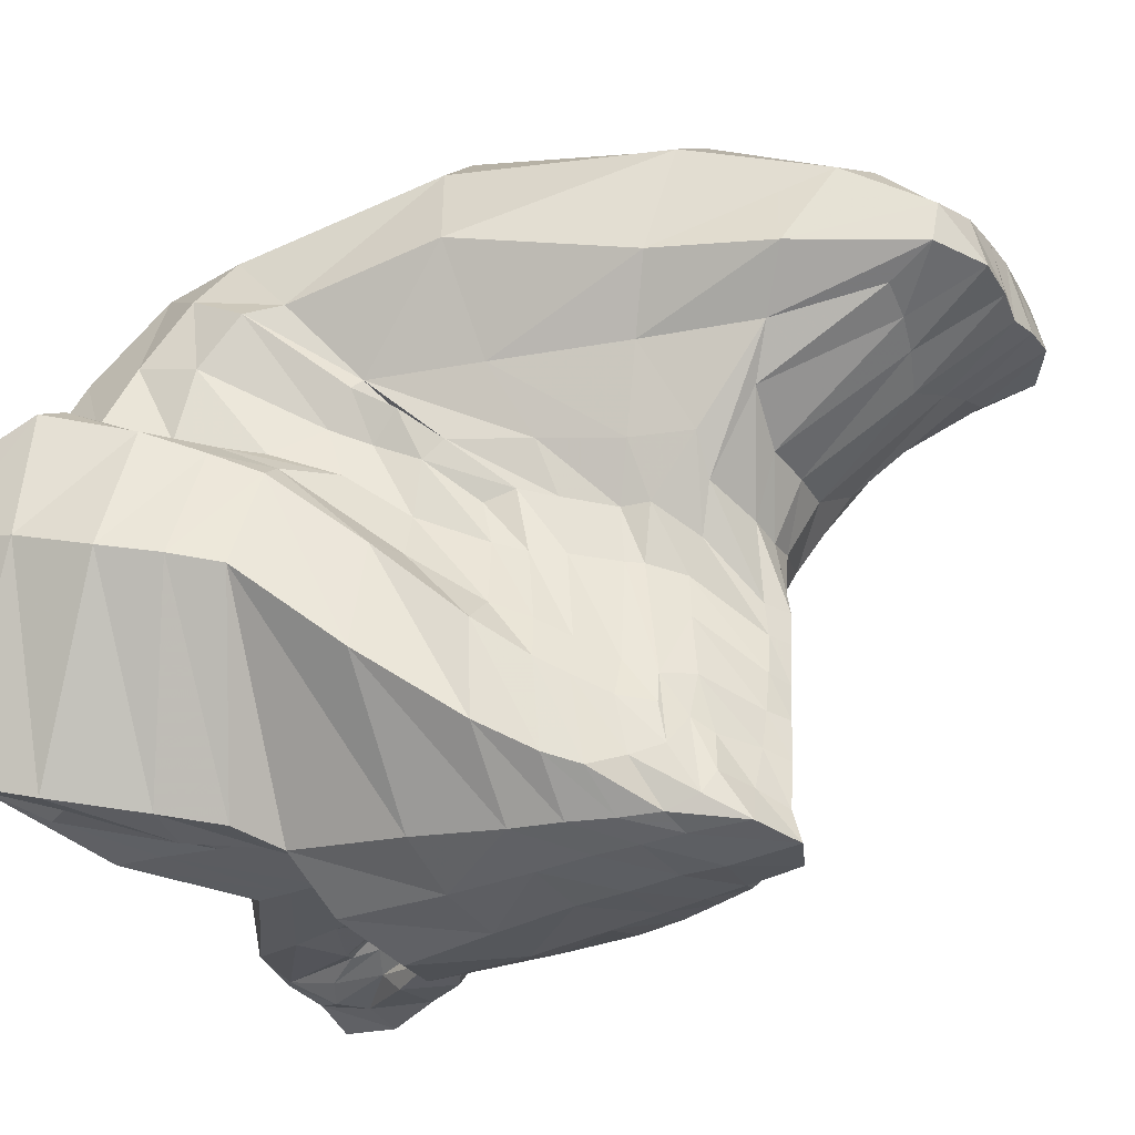
<metadata>
{"format":"obj","ext":"obj","renderer":"f3d","projection":"perspective","resolution":1024,"background":"white","views":[{"elev":-30.9,"azim":118.2,"up":"+Y"}]}
</metadata>
<code>
v -0.03036 0.05395 -0.01608
v -0.02814 0.05321 -0.02052
v -0.01601 0.03791 -0.01885
v -0.01912 0.03846 -0.01458
v -0.01498 0.03807 -0.01404
v -0.01147 0.03805 -0.01899
v -0.02584 0.05255 -0.02418
v -0.01225 0.03704 -0.02119
v -0.009184 0.03705 -0.02244
v -0.02833 0.06399 -0.01755
v -0.02555 0.06248 -0.02169
v -0.02519 0.06513 -0.01731
v -0.02388 0.06408 -0.02125
v -0.02363 0.06078 -0.02533
v -0.02201 0.06209 -0.02532
v -0.01556 0.03991 -0.01209
v -0.01335 0.04047 -0.01724
v -0.008367 0.04035 -0.02166
v -0.02397 0.06571 -0.01735
v -0.02118 0.06428 -0.02372
v -0.01845 0.06257 -0.0285
v -0.01355 0.04115 -0.01295
v -0.01072 0.04323 -0.01887
v -0.008781 0.04178 -0.01955
v -0.005617 0.04006 -0.02265
v -0.006128 0.04049 -0.02188
v 1.338e-09 0.04025 -0.02316
v 1.338e-09 0.04049 -0.02192
v -0.006356 0.03399 -0.0218
v -0.01135 0.03638 -0.03045
v -0.006059 0.03409 -0.03065
v -0.006546 0.03567 -0.02174
v 1.338e-09 0.03249 -0.02357
v 1.338e-09 0.03345 -0.03096
v 1.338e-09 0.03569 -0.02326
v -0.009569 0.04073 -0.004418
v -0.02049 0.04324 3.971e-05
v -0.01789 0.04221 -0.001811
v -0.009077 0.0408 -0.008107
v -0.009867 0.04774 -0.002746
v -0.02149 0.04916 -0.0003043
v 1.338e-09 0.04037 -0.01072
v 1.338e-09 0.04042 -0.01346
v 1.338e-09 0.04787 -0.004472
v -0.009758 0.05654 -0.001969
v -0.02161 0.05869 -0.001485
v 1.338e-09 0.05672 -0.002984
v -0.009078 0.06577 -0.002596
v -0.02034 0.06743 -0.003496
v 1.338e-09 0.06599 -0.003582
v -0.01897 0.03997 -0.005618
v -0.01685 0.04073 -0.0067
v -0.02126 0.04633 -0.03138
v -0.01722 0.05524 -0.03319
v -0.01556 0.05933 -0.0328
v -0.02025 0.05489 -0.03214
v -0.00562 0.03454 -0.03744
v 1.338e-09 0.03419 -0.03761
v -0.01006 0.03589 -0.03767
v -0.01611 0.04144 -0.03812
v -0.01704 0.04887 -0.03846
v -0.01467 0.05122 -0.03855
v -0.01345 0.05682 -0.03811
v -0.03175 0.05574 -0.009919
v -0.02392 0.03908 -0.008289
v -0.02056 0.03971 -0.007828
v -0.0264 0.05535 -0.003402
v -0.03236 0.05675 -0.003773
v -0.02627 0.04063 -0.002057
v -0.02252 0.04178 -0.00197
v -0.02755 0.06404 -0.005483
v -0.03247 0.06242 -0.004588
v -0.02922 0.06701 -0.01154
v -0.03218 0.06512 -0.01145
v -0.02511 0.06729 -0.005992
v -0.0262 0.06723 -0.01209
v 1.338e-09 0.07423 -0.006717
v -0.008618 0.07504 -0.005234
v -0.01947 0.07409 -0.006894
v -0.02233 0.07454 -0.007741
v -0.02414 0.07317 -0.01378
v -0.02394 0.07161 -0.01893
v -0.01852 0.06685 -0.02713
v -0.01703 0.06545 -0.03012
v -0.01574 0.06393 -0.03349
v -0.01326 0.06054 -0.03721
v -0.00543 0.03489 -0.04188
v 1.338e-09 0.03439 -0.0418
v -0.005049 0.03508 -0.04535
v 1.338e-09 0.03473 -0.0459
v -0.009141 0.0359 -0.04166
v -0.00796 0.03594 -0.04505
v -0.004147 0.03549 -0.05349
v 1.338e-09 0.03509 -0.0552
v 1.338e-09 0.03466 -0.04946
v -0.004802 0.03531 -0.04869
v -0.002639 0.03866 -0.05299
v 1.338e-09 0.0378 -0.05447
v -0.006455 0.0372 -0.05066
v -0.007012 0.03611 -0.04816
v -0.005817 0.03893 -0.05167
v -0.005052 0.04221 -0.05124
v -0.00177 0.04205 -0.05327
v 1.338e-09 0.04139 -0.05472
v -0.006123 0.04652 -0.05053
v -0.001696 0.04493 -0.05363
v 1.338e-09 0.04465 -0.05477
v -0.005988 0.05134 -0.05009
v -0.001795 0.04781 -0.05395
v 1.338e-09 0.04742 -0.05486
v -0.005772 0.05479 -0.04987
v -0.001615 0.0509 -0.05401
v 1.338e-09 0.0507 -0.05498
v -0.006059 0.05748 -0.05114
v -0.001917 0.05342 -0.05388
v 1.338e-09 0.05316 -0.05511
v -0.01326 0.03935 -0.04196
v -0.01148 0.03859 -0.04438
v -0.008231 0.04059 -0.04902
v -0.009626 0.03957 -0.04678
v -0.006466 0.04319 -0.04999
v -0.008053 0.04625 -0.04846
v -0.008524 0.04373 -0.04856
v -0.01043 0.04399 -0.0462
v -0.009513 0.04713 -0.04631
v -0.01255 0.04518 -0.04388
v -0.01418 0.04631 -0.04185
v -0.01177 0.04848 -0.04373
v -0.01359 0.04967 -0.04161
v -0.01239 0.056 -0.04051
v -0.01076 0.05603 -0.04274
v -0.007991 0.05534 -0.04748
v -0.0089 0.05531 -0.04633
v -0.01273 0.06129 -0.03967
v -0.0113 0.06062 -0.04234
v -0.008777 0.0598 -0.0484
v -0.009272 0.0597 -0.04623
v -0.007445 0.06117 -0.05245
v -0.002697 0.05982 -0.05386
v 1.338e-09 0.05932 -0.05406
v -0.01544 0.06538 -0.03519
v -0.01303 0.06492 -0.04133
v -0.00968 0.06412 -0.05256
v -0.01108 0.06412 -0.04773
v 1.338e-09 0.08814 -0.01856
v -0.007582 0.08751 -0.01738
v 1.338e-09 0.09153 -0.03614
v -0.00661 0.09185 -0.03537
v -0.017 0.08601 -0.01667
v -0.01386 0.09119 -0.0362
v -0.01604 0.07061 -0.03883
v -0.01824 0.07052 -0.02982
v -0.02226 0.07632 -0.02525
v -0.02119 0.07874 -0.03793
v -0.02162 0.08215 -0.02036
v -0.01882 0.08656 -0.03662
v 1.338e-09 0.08841 -0.05317
v -0.004108 0.08942 -0.05372
v -0.009747 0.0889 -0.05413
v -0.01322 0.07073 -0.04962
v -0.01636 0.07595 -0.05193
v -0.01557 0.0846 -0.05436
v -0.003941 0.06446 -0.05607
v 1.338e-09 0.06416 -0.05641
v -0.008525 0.06729 -0.05679
v 1.338e-09 0.04056 -0.01966
v -0.006652 0.04075 -0.01972
v 1.338e-09 0.04052 -0.01792
v -0.007215 0.04098 -0.01696
v 1.338e-09 0.04048 -0.01619
v -0.00809 0.04089 -0.01239
v -0.008686 0.04098 -0.01844
v -0.009544 0.04132 -0.01562
v -0.0129 0.04085 -0.01036
v -0.01033 0.04234 -0.01761
v -0.012 0.04242 -0.01441
v -0.01446 0.04136 -0.009821
v -0.01395 0.07494 -0.06155
v -0.0108 0.071 -0.05883
v -0.01205 0.08125 -0.06535
v -0.007002 0.08392 -0.06632
v -0.002895 0.08409 -0.06642
v 1.338e-09 0.08282 -0.06637
v -0.003219 0.07018 -0.06675
v 1.338e-09 0.06882 -0.06555
v -0.006003 0.0712 -0.06739
v -0.008944 0.07228 -0.06757
v -0.01019 0.07379 -0.0715
v -0.009876 0.0771 -0.07199
v -0.005952 0.07795 -0.07291
v -0.002571 0.07809 -0.07312
v 1.338e-09 0.07779 -0.07338
v -0.002729 0.07304 -0.074
v 1.338e-09 0.07251 -0.07364
v -0.005932 0.07351 -0.07393
v -0.02285 0.07889 -0.01736
v -0.02019 0.08199 -0.01315
v -0.02362 0.07561 -0.02244
v -0.019 0.06962 -0.02925
v -0.01751 0.06776 -0.0323
v -0.01104 0.06549 -0.03411
v -0.008557 0.06201 -0.03789
v 0.02814 0.05321 -0.02052
v 0.03036 0.05395 -0.01608
v 0.01912 0.03846 -0.01458
v 0.01601 0.03791 -0.01885
v 0.01498 0.03807 -0.01404
v 0.01147 0.03805 -0.01899
v 0.02584 0.05255 -0.02418
v 0.01225 0.03704 -0.02119
v 0.009184 0.03705 -0.02244
v 0.02555 0.06248 -0.02169
v 0.02833 0.06399 -0.01755
v 0.02388 0.06408 -0.02125
v 0.02519 0.06513 -0.01731
v 0.02363 0.06078 -0.02533
v 0.02201 0.06209 -0.02532
v 0.01556 0.03991 -0.01209
v 0.01335 0.04047 -0.01724
v 0.008367 0.04035 -0.02166
v 0.02118 0.06428 -0.02372
v 0.02397 0.06571 -0.01735
v 0.01845 0.06257 -0.0285
v 0.01355 0.04115 -0.01295
v 0.01072 0.04323 -0.01887
v 0.008781 0.04178 -0.01955
v 0.006128 0.04049 -0.02188
v 0.005617 0.04006 -0.02265
v 0.006356 0.03399 -0.0218
v 0.006059 0.03409 -0.03065
v 0.01135 0.03638 -0.03045
v 0.006546 0.03567 -0.02174
v 0.02049 0.04324 3.961e-05
v 0.009569 0.04073 -0.004418
v 0.009077 0.0408 -0.008107
v 0.01789 0.04221 -0.001811
v 0.02149 0.04916 -0.0003041
v 0.009867 0.04774 -0.002746
v 0.02161 0.05869 -0.001485
v 0.009758 0.05654 -0.001969
v 0.02034 0.06743 -0.003496
v 0.009078 0.06577 -0.002597
v 0.01685 0.04073 -0.0067
v 0.01897 0.03997 -0.005618
v 0.02126 0.04633 -0.03138
v 0.01722 0.05524 -0.03319
v 0.01556 0.05933 -0.0328
v 0.02025 0.05489 -0.03214
v 0.00562 0.03454 -0.03744
v 0.01006 0.03589 -0.03767
v 0.01611 0.04144 -0.03812
v 0.01704 0.04887 -0.03846
v 0.01467 0.05122 -0.03855
v 0.01345 0.05682 -0.03811
v 0.03175 0.05574 -0.009919
v 0.02392 0.03908 -0.008289
v 0.02056 0.03971 -0.007828
v 0.03236 0.05675 -0.003774
v 0.02627 0.04063 -0.002058
v 0.0264 0.05535 -0.003402
v 0.02252 0.04178 -0.00197
v 0.02755 0.06404 -0.005483
v 0.02922 0.06701 -0.01154
v 0.03247 0.06242 -0.004589
v 0.03218 0.06512 -0.01145
v 0.02511 0.06729 -0.005992
v 0.0262 0.06723 -0.01209
v 0.008618 0.07504 -0.005235
v 0.01947 0.07409 -0.006894
v 0.02233 0.07454 -0.007741
v 0.02414 0.07317 -0.01378
v 0.02394 0.07161 -0.01893
v 0.01852 0.06685 -0.02713
v 0.01703 0.06545 -0.03012
v 0.01574 0.06393 -0.03349
v 0.01326 0.06054 -0.03721
v 0.00543 0.03489 -0.04188
v 0.005049 0.03508 -0.04535
v 0.009141 0.0359 -0.04166
v 0.00796 0.03594 -0.04505
v 0.004147 0.03549 -0.05349
v 0.004802 0.03531 -0.04869
v 0.002639 0.03866 -0.05299
v 0.006455 0.0372 -0.05066
v 0.007012 0.03611 -0.04816
v 0.005817 0.03893 -0.05167
v 0.00177 0.04205 -0.05327
v 0.005052 0.04221 -0.05124
v 0.001696 0.04493 -0.05363
v 0.006123 0.04652 -0.05053
v 0.001795 0.04781 -0.05395
v 0.005988 0.05134 -0.05009
v 0.001615 0.0509 -0.05401
v 0.005772 0.05479 -0.04987
v 0.001917 0.05342 -0.05388
v 0.006059 0.05748 -0.05114
v 0.01326 0.03935 -0.04196
v 0.01148 0.03859 -0.04438
v 0.008231 0.04059 -0.04902
v 0.009626 0.03957 -0.04678
v 0.006466 0.04319 -0.04999
v 0.008053 0.04625 -0.04846
v 0.008524 0.04373 -0.04856
v 0.01043 0.04399 -0.0462
v 0.009513 0.04713 -0.04631
v 0.01255 0.04518 -0.04388
v 0.01418 0.04631 -0.04185
v 0.01177 0.04848 -0.04373
v 0.01359 0.04967 -0.04161
v 0.01239 0.056 -0.04051
v 0.01076 0.05603 -0.04274
v 0.007991 0.05534 -0.04748
v 0.0089 0.05531 -0.04633
v 0.01273 0.06129 -0.03967
v 0.0113 0.06062 -0.04234
v 0.008777 0.0598 -0.0484
v 0.009272 0.0597 -0.04623
v 0.002697 0.05982 -0.05386
v 0.007445 0.06117 -0.05245
v 0.01544 0.06538 -0.03519
v 0.01303 0.06492 -0.04133
v 0.00968 0.06412 -0.05256
v 0.01108 0.06412 -0.04773
v 0.007582 0.08751 -0.01738
v 0.00661 0.09185 -0.03537
v 0.017 0.08601 -0.01667
v 0.01386 0.09119 -0.0362
v 0.01824 0.07052 -0.02982
v 0.01604 0.07061 -0.03883
v 0.02119 0.07874 -0.03793
v 0.02226 0.07632 -0.02525
v 0.01882 0.08656 -0.03662
v 0.02162 0.08215 -0.02036
v 0.004108 0.08942 -0.05372
v 0.009747 0.0889 -0.05413
v 0.01322 0.07073 -0.04962
v 0.01636 0.07595 -0.05193
v 0.01557 0.0846 -0.05436
v 0.003941 0.06446 -0.05607
v 0.008525 0.06729 -0.05679
v 0.006652 0.04075 -0.01972
v 0.007215 0.04098 -0.01696
v 0.00809 0.04089 -0.01239
v 0.008686 0.04098 -0.01844
v 0.009544 0.04132 -0.01562
v 0.0129 0.04085 -0.01036
v 0.01033 0.04234 -0.01761
v 0.012 0.04242 -0.01441
v 0.01446 0.04136 -0.009821
v 0.0108 0.071 -0.05883
v 0.01395 0.07494 -0.06155
v 0.01205 0.08125 -0.06535
v 0.007002 0.08392 -0.06632
v 0.002895 0.08409 -0.06642
v 0.003219 0.07018 -0.06675
v 0.006003 0.0712 -0.06739
v 0.008944 0.07228 -0.06757
v 0.01019 0.07379 -0.0715
v 0.009876 0.0771 -0.07199
v 0.005952 0.07795 -0.07291
v 0.002571 0.07809 -0.07312
v 0.002729 0.07304 -0.074
v 0.005932 0.07351 -0.07393
v 0.02019 0.08199 -0.01315
v 0.02285 0.07889 -0.01736
v 0.02362 0.07561 -0.02244
v 0.019 0.06962 -0.02925
v 0.01751 0.06776 -0.0323
v 0.01104 0.06549 -0.03411
v 0.008557 0.06201 -0.03789
f 1 2 3
f 1 3 4
f 5 4 3
f 5 3 6
f 2 7 8
f 2 8 3
f 6 3 8
f 6 8 9
f 10 11 2
f 10 2 1
f 12 13 11
f 12 11 10
f 11 14 7
f 11 7 2
f 13 15 14
f 13 14 11
f 16 5 6
f 16 6 17
f 17 6 9
f 17 9 18
f 19 20 13
f 19 13 12
f 20 21 15
f 20 15 13
f 22 16 17
f 22 17 23
f 23 17 18
f 23 18 24
f 24 18 25
f 24 25 26
f 26 25 27
f 26 27 28
f 29 8 30
f 29 30 31
f 29 32 9
f 29 9 8
f 33 29 31
f 33 31 34
f 33 35 32
f 33 32 29
f 32 25 18
f 32 18 9
f 35 27 25
f 35 25 32
f 36 37 38
f 36 38 39
f 36 40 41
f 36 41 37
f 42 36 39
f 42 39 43
f 42 44 40
f 42 40 36
f 40 45 46
f 40 46 41
f 44 47 45
f 44 45 40
f 45 48 49
f 45 49 46
f 47 50 48
f 47 48 45
f 38 37 51
f 38 51 52
f 52 51 16
f 52 16 22
f 8 7 53
f 8 53 30
f 54 15 21
f 54 21 55
f 7 14 56
f 7 56 53
f 14 15 54
f 14 54 56
f 31 57 58
f 31 58 34
f 30 59 57
f 30 57 31
f 30 53 60
f 30 60 59
f 53 56 61
f 53 61 60
f 56 54 62
f 56 62 61
f 54 55 63
f 54 63 62
f 64 1 4
f 64 4 65
f 4 5 66
f 4 66 65
f 67 68 69
f 67 69 70
f 68 64 65
f 68 65 69
f 65 66 70
f 65 70 69
f 16 51 66
f 16 66 5
f 51 37 70
f 51 70 66
f 37 41 67
f 37 67 70
f 41 46 71
f 41 71 67
f 67 71 72
f 67 72 68
f 71 73 74
f 71 74 72
f 64 68 72
f 64 72 74
f 73 12 10
f 73 10 74
f 1 64 74
f 1 74 10
f 46 49 75
f 46 75 71
f 73 71 75
f 73 75 76
f 12 73 76
f 12 76 19
f 50 77 78
f 50 78 48
f 48 78 79
f 48 79 49
f 75 80 81
f 75 81 76
f 49 79 80
f 49 80 75
f 76 81 82
f 76 82 19
f 19 82 83
f 19 83 20
f 20 83 84
f 20 84 21
f 21 84 85
f 21 85 55
f 55 85 86
f 55 86 63
f 87 88 58
f 87 58 57
f 89 90 88
f 89 88 87
f 91 87 57
f 91 57 59
f 92 89 87
f 92 87 91
f 93 94 95
f 93 95 96
f 93 97 98
f 93 98 94
f 99 93 96
f 99 96 100
f 99 101 97
f 99 97 93
f 101 102 103
f 101 103 97
f 97 103 104
f 97 104 98
f 102 105 106
f 102 106 103
f 103 106 107
f 103 107 104
f 105 108 109
f 105 109 106
f 106 109 110
f 106 110 107
f 108 111 112
f 108 112 109
f 109 112 113
f 109 113 110
f 111 114 115
f 111 115 112
f 112 115 116
f 112 116 113
f 117 91 59
f 117 59 60
f 118 92 91
f 118 91 117
f 119 99 100
f 119 100 120
f 119 121 101
f 119 101 99
f 101 121 105
f 101 105 102
f 121 122 108
f 121 108 105
f 123 119 120
f 123 120 124
f 122 123 124
f 122 124 125
f 123 122 121
f 123 121 119
f 126 118 117
f 126 117 127
f 128 126 127
f 128 127 129
f 127 117 60
f 127 60 61
f 129 127 61
f 129 61 62
f 130 129 62
f 130 62 63
f 131 128 129
f 131 129 130
f 132 122 125
f 132 125 133
f 122 132 111
f 122 111 108
f 134 130 63
f 134 63 86
f 135 131 130
f 135 130 134
f 136 132 133
f 136 133 137
f 132 136 114
f 132 114 111
f 114 138 139
f 114 139 115
f 115 139 140
f 115 140 116
f 141 134 86
f 141 86 85
f 142 135 134
f 142 134 141
f 143 136 137
f 143 137 144
f 136 143 138
f 136 138 114
f 78 77 145
f 78 145 146
f 146 145 147
f 146 147 148
f 79 78 146
f 79 146 149
f 149 146 148
f 149 148 150
f 151 152 153
f 151 153 154
f 154 153 155
f 154 155 156
f 156 155 149
f 156 149 150
f 148 147 157
f 148 157 158
f 150 148 158
f 150 158 159
f 160 151 154
f 160 154 161
f 161 154 156
f 161 156 162
f 162 156 150
f 162 150 159
f 139 163 164
f 139 164 140
f 138 165 163
f 138 163 139
f 26 28 166
f 26 166 167
f 167 166 168
f 167 168 169
f 169 168 170
f 169 170 171
f 171 170 43
f 171 43 39
f 24 26 167
f 24 167 172
f 172 167 169
f 172 169 173
f 173 169 171
f 173 171 174
f 174 171 39
f 174 39 38
f 23 24 172
f 23 172 175
f 175 172 173
f 175 173 176
f 176 173 174
f 176 174 177
f 177 174 38
f 177 38 52
f 23 175 176
f 23 176 22
f 22 176 177
f 22 177 52
f 161 178 179
f 161 179 160
f 162 180 178
f 162 178 161
f 159 181 180
f 159 180 162
f 158 182 181
f 158 181 159
f 157 183 182
f 157 182 158
f 163 184 185
f 163 185 164
f 165 186 184
f 165 184 163
f 179 187 186
f 179 186 165
f 178 188 187
f 178 187 179
f 180 189 188
f 180 188 178
f 181 190 189
f 181 189 180
f 182 191 190
f 182 190 181
f 183 192 191
f 183 191 182
f 193 191 192
f 193 192 194
f 195 190 191
f 195 191 193
f 188 189 190
f 188 190 195
f 195 186 187
f 195 187 188
f 193 184 186
f 193 186 195
f 194 185 184
f 194 184 193
f 144 137 135
f 144 135 142
f 137 133 131
f 137 131 135
f 133 125 128
f 133 128 131
f 124 120 118
f 124 118 126
f 125 124 126
f 125 126 128
f 120 100 92
f 120 92 118
f 100 96 89
f 100 89 92
f 96 95 90
f 96 90 89
f 143 179 165
f 143 165 138
f 144 160 179
f 144 179 143
f 142 151 160
f 142 160 144
f 196 197 149
f 196 149 155
f 197 80 79
f 197 79 149
f 80 197 196
f 80 196 81
f 198 196 155
f 198 155 153
f 81 196 198
f 81 198 82
f 199 198 153
f 199 153 152
f 82 198 199
f 82 199 83
f 200 199 152
f 200 152 201
f 83 199 200
f 83 200 84
f 141 200 201
f 141 201 202
f 84 200 141
f 84 141 85
f 152 141 202
f 152 202 201
f 141 152 151
f 141 151 142
f 203 204 205
f 203 205 206
f 205 207 208
f 205 208 206
f 209 203 206
f 209 206 210
f 206 208 211
f 206 211 210
f 212 213 204
f 212 204 203
f 213 212 214
f 213 214 215
f 216 212 203
f 216 203 209
f 212 216 217
f 212 217 214
f 207 218 219
f 207 219 208
f 208 219 220
f 208 220 211
f 221 222 215
f 221 215 214
f 223 221 214
f 223 214 217
f 218 224 225
f 218 225 219
f 219 225 226
f 219 226 220
f 220 226 227
f 220 227 228
f 228 227 28
f 228 28 27
f 210 229 230
f 210 230 231
f 210 211 232
f 210 232 229
f 229 33 34
f 229 34 230
f 229 232 35
f 229 35 33
f 211 220 228
f 211 228 232
f 232 228 27
f 232 27 35
f 233 234 235
f 233 235 236
f 233 237 238
f 233 238 234
f 234 42 43
f 234 43 235
f 234 238 44
f 234 44 42
f 237 239 240
f 237 240 238
f 238 240 47
f 238 47 44
f 239 241 242
f 239 242 240
f 240 242 50
f 240 50 47
f 233 236 243
f 233 243 244
f 244 243 224
f 244 224 218
f 209 210 231
f 209 231 245
f 217 246 247
f 217 247 223
f 216 209 245
f 216 245 248
f 217 216 248
f 217 248 246
f 34 58 249
f 34 249 230
f 230 249 250
f 230 250 231
f 245 231 250
f 245 250 251
f 246 248 252
f 246 252 253
f 248 245 251
f 248 251 252
f 247 246 253
f 247 253 254
f 204 255 256
f 204 256 205
f 207 205 256
f 207 256 257
f 255 258 259
f 255 259 256
f 258 260 261
f 258 261 259
f 257 256 259
f 257 259 261
f 244 218 207
f 244 207 257
f 237 233 261
f 237 261 260
f 233 244 257
f 233 257 261
f 239 237 260
f 239 260 262
f 263 262 264
f 263 264 265
f 262 260 258
f 262 258 264
f 258 255 265
f 258 265 264
f 215 263 265
f 215 265 213
f 255 204 213
f 255 213 265
f 241 239 262
f 241 262 266
f 262 263 267
f 262 267 266
f 263 215 222
f 263 222 267
f 77 50 242
f 77 242 268
f 268 242 241
f 268 241 269
f 270 266 267
f 270 267 271
f 266 270 269
f 266 269 241
f 271 267 222
f 271 222 272
f 272 222 221
f 272 221 273
f 273 221 223
f 273 223 274
f 274 223 247
f 274 247 275
f 275 247 254
f 275 254 276
f 88 277 249
f 88 249 58
f 90 278 277
f 90 277 88
f 277 279 250
f 277 250 249
f 278 280 279
f 278 279 277
f 94 281 282
f 94 282 95
f 94 98 283
f 94 283 281
f 281 284 285
f 281 285 282
f 281 283 286
f 281 286 284
f 283 287 288
f 283 288 286
f 98 104 287
f 98 287 283
f 287 289 290
f 287 290 288
f 104 107 289
f 104 289 287
f 289 291 292
f 289 292 290
f 107 110 291
f 107 291 289
f 291 293 294
f 291 294 292
f 110 113 293
f 110 293 291
f 293 295 296
f 293 296 294
f 113 116 295
f 113 295 293
f 279 297 251
f 279 251 250
f 280 298 297
f 280 297 279
f 284 299 300
f 284 300 285
f 284 286 301
f 284 301 299
f 288 290 301
f 288 301 286
f 290 292 302
f 290 302 301
f 299 303 304
f 299 304 300
f 303 302 305
f 303 305 304
f 299 301 302
f 299 302 303
f 298 306 307
f 298 307 297
f 306 308 309
f 306 309 307
f 297 307 252
f 297 252 251
f 307 309 253
f 307 253 252
f 309 310 254
f 309 254 253
f 308 311 310
f 308 310 309
f 302 312 313
f 302 313 305
f 292 294 312
f 292 312 302
f 310 314 276
f 310 276 254
f 311 315 314
f 311 314 310
f 312 316 317
f 312 317 313
f 294 296 316
f 294 316 312
f 295 318 319
f 295 319 296
f 116 140 318
f 116 318 295
f 314 320 275
f 314 275 276
f 315 321 320
f 315 320 314
f 316 322 323
f 316 323 317
f 296 319 322
f 296 322 316
f 77 268 324
f 77 324 145
f 145 324 325
f 145 325 147
f 268 269 326
f 268 326 324
f 324 326 327
f 324 327 325
f 328 329 330
f 328 330 331
f 331 330 332
f 331 332 333
f 333 332 327
f 333 327 326
f 147 325 334
f 147 334 157
f 325 327 335
f 325 335 334
f 329 336 337
f 329 337 330
f 330 337 338
f 330 338 332
f 332 338 335
f 332 335 327
f 140 164 339
f 140 339 318
f 318 339 340
f 318 340 319
f 28 227 341
f 28 341 166
f 166 341 342
f 166 342 168
f 168 342 343
f 168 343 170
f 170 343 235
f 170 235 43
f 227 226 344
f 227 344 341
f 341 344 345
f 341 345 342
f 342 345 346
f 342 346 343
f 343 346 236
f 343 236 235
f 226 225 347
f 226 347 344
f 344 347 348
f 344 348 345
f 345 348 349
f 345 349 346
f 346 349 243
f 346 243 236
f 347 225 224
f 347 224 348
f 348 224 243
f 348 243 349
f 336 350 351
f 336 351 337
f 337 351 352
f 337 352 338
f 338 352 353
f 338 353 335
f 335 353 354
f 335 354 334
f 334 354 183
f 334 183 157
f 164 185 355
f 164 355 339
f 339 355 356
f 339 356 340
f 340 356 357
f 340 357 350
f 350 357 358
f 350 358 351
f 351 358 359
f 351 359 352
f 352 359 360
f 352 360 353
f 353 360 361
f 353 361 354
f 354 361 192
f 354 192 183
f 194 192 361
f 194 361 362
f 362 361 360
f 362 360 363
f 363 360 359
f 363 359 358
f 356 363 358
f 356 358 357
f 355 362 363
f 355 363 356
f 185 194 362
f 185 362 355
f 317 323 321
f 317 321 315
f 313 317 315
f 313 315 311
f 305 313 311
f 305 311 308
f 300 304 306
f 300 306 298
f 304 305 308
f 304 308 306
f 285 300 298
f 285 298 280
f 282 285 280
f 282 280 278
f 95 282 278
f 95 278 90
f 350 322 319
f 350 319 340
f 322 350 336
f 322 336 323
f 323 336 329
f 323 329 321
f 270 364 326
f 270 326 269
f 364 365 333
f 364 333 326
f 271 365 364
f 271 364 270
f 365 366 331
f 365 331 333
f 272 366 365
f 272 365 271
f 366 367 328
f 366 328 331
f 273 367 366
f 273 366 272
f 367 368 369
f 367 369 328
f 274 368 367
f 274 367 273
f 368 320 370
f 368 370 369
f 275 320 368
f 275 368 274
f 320 328 369
f 320 369 370
f 321 329 328
f 321 328 320

</code>
